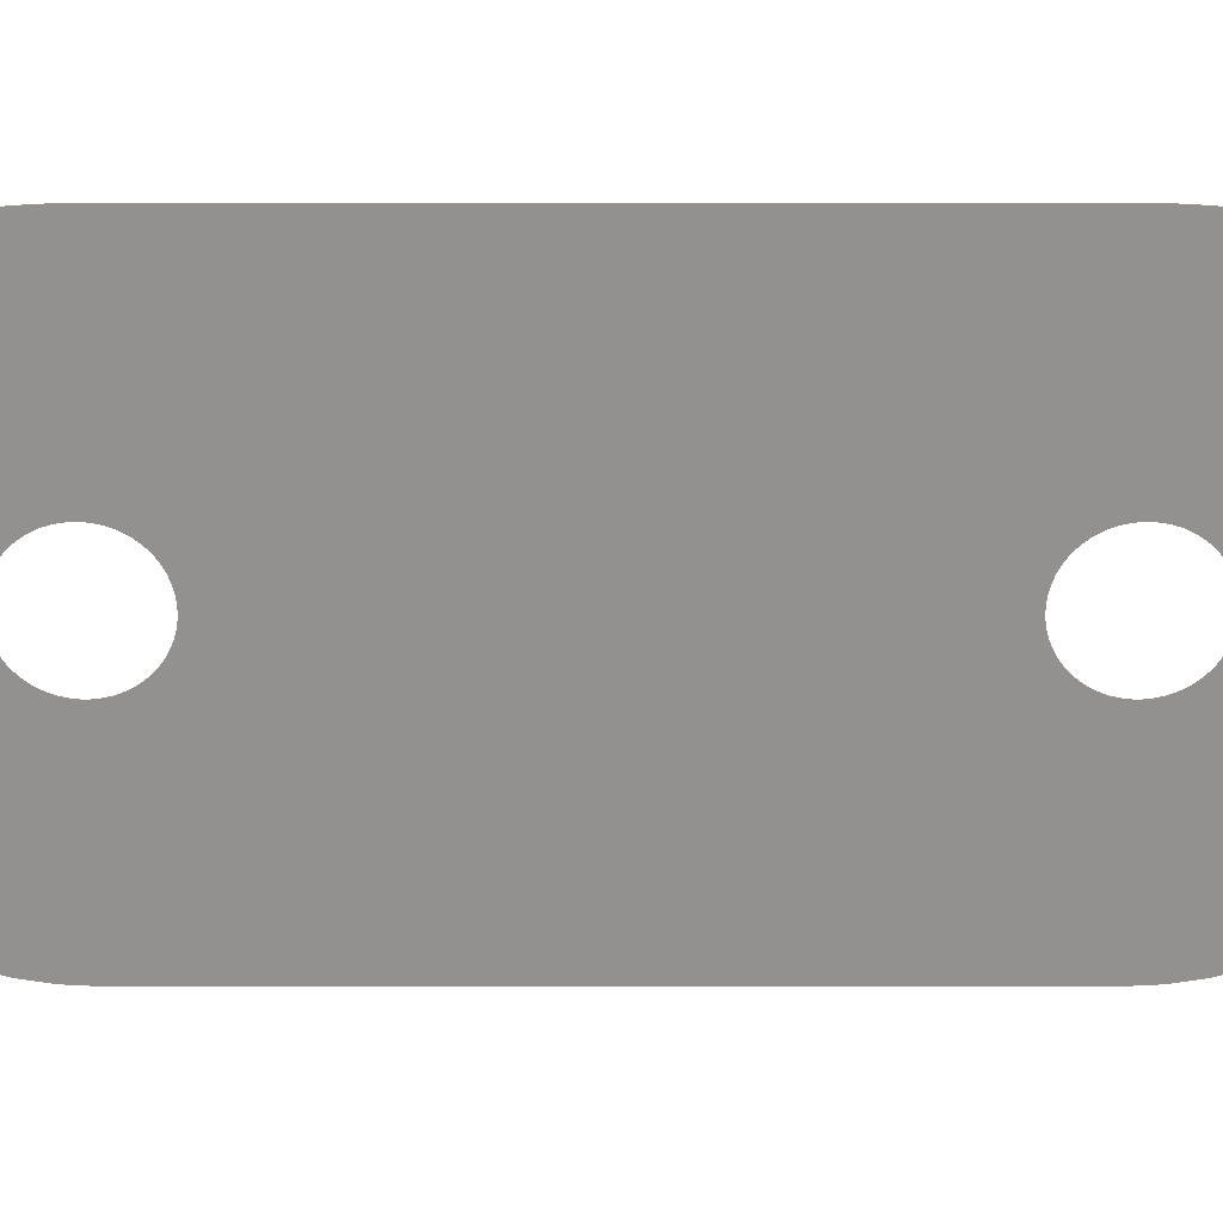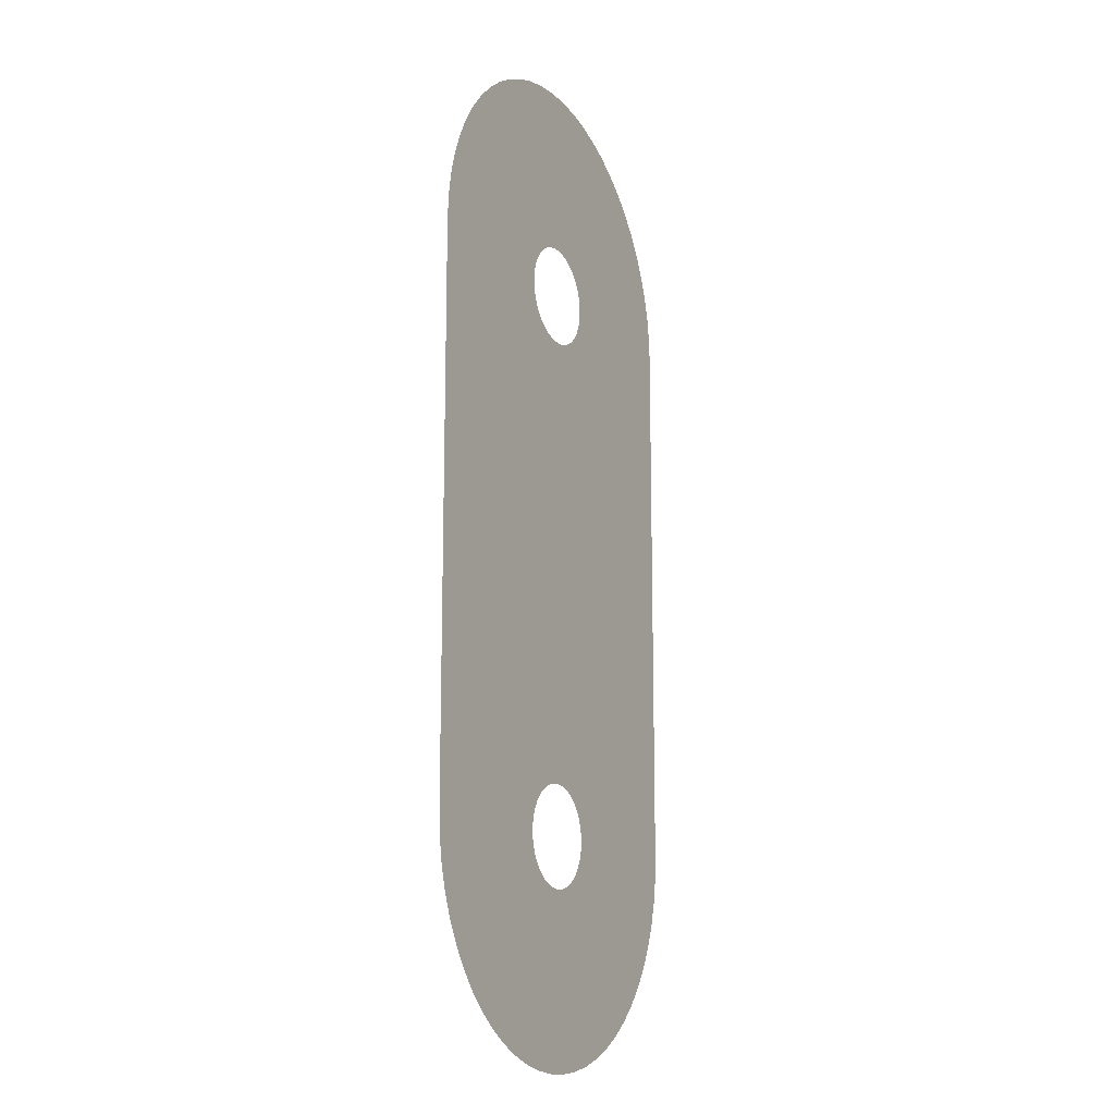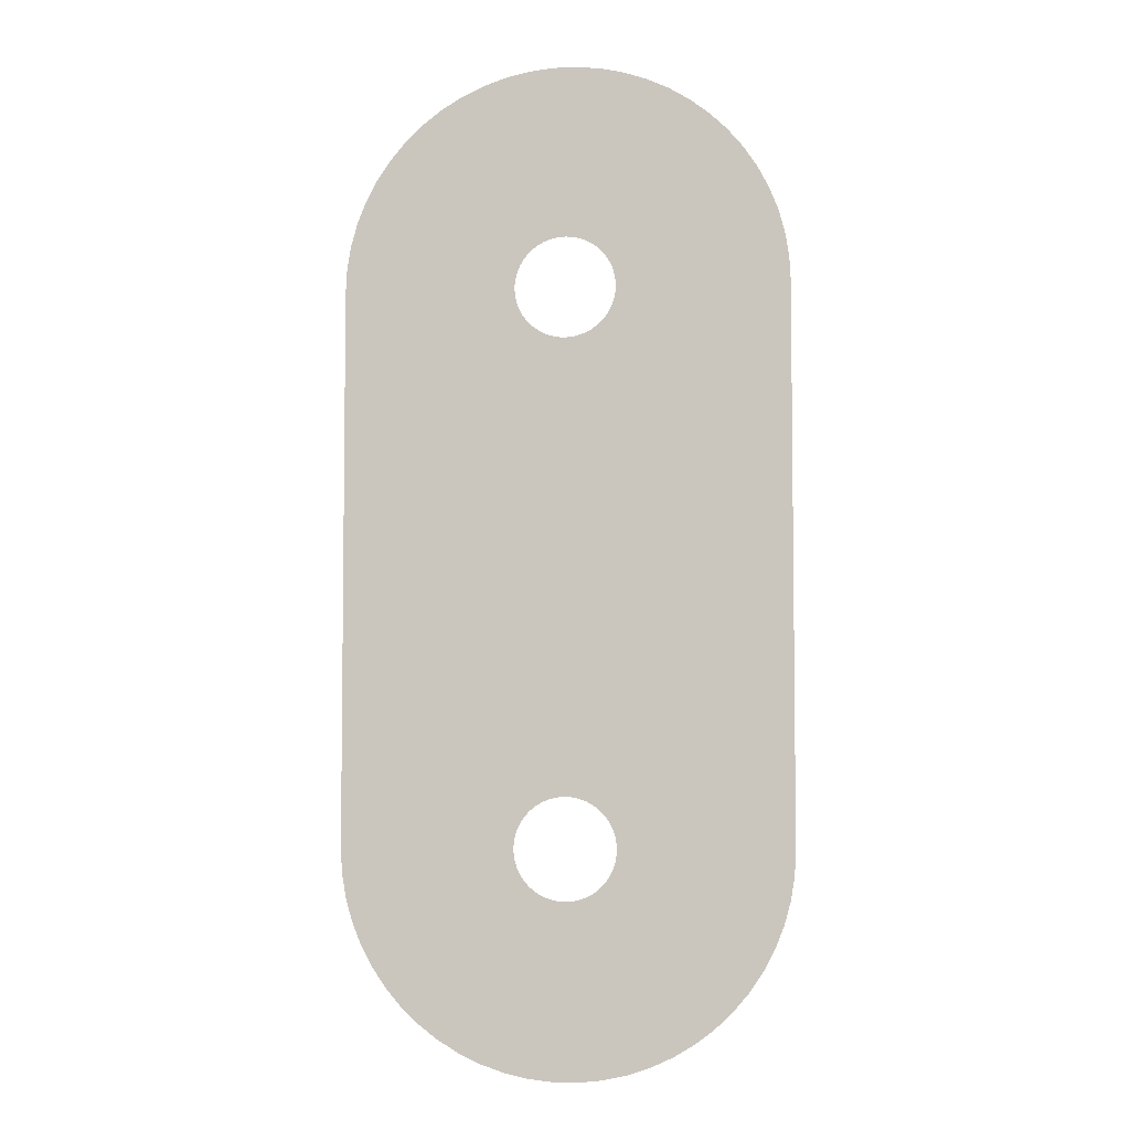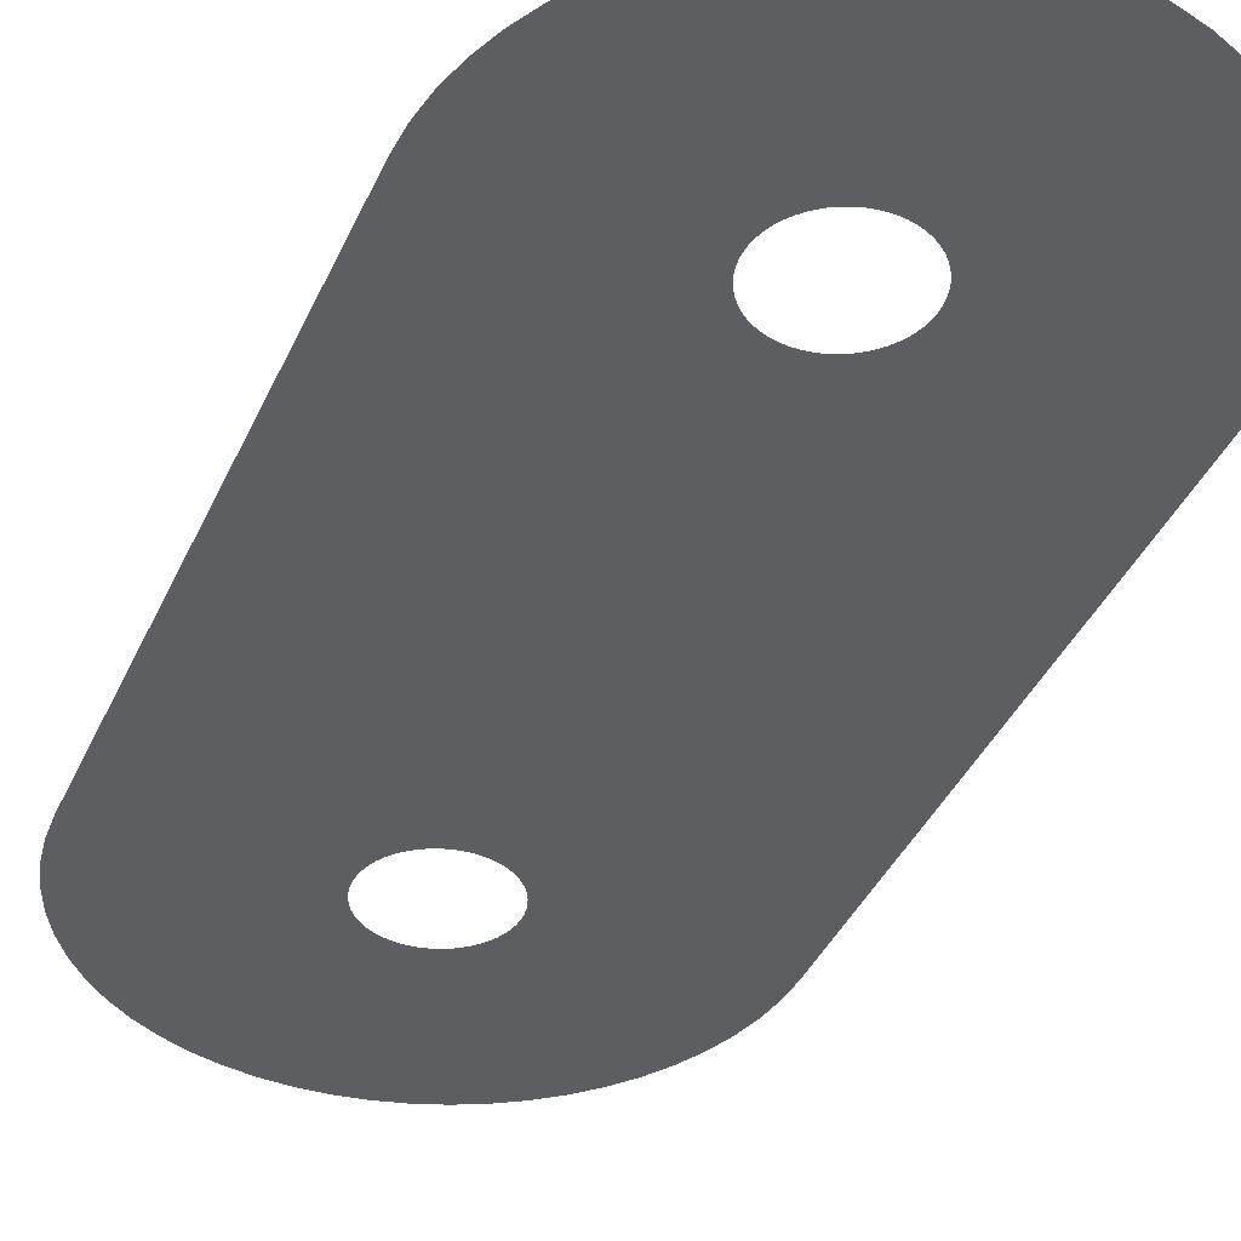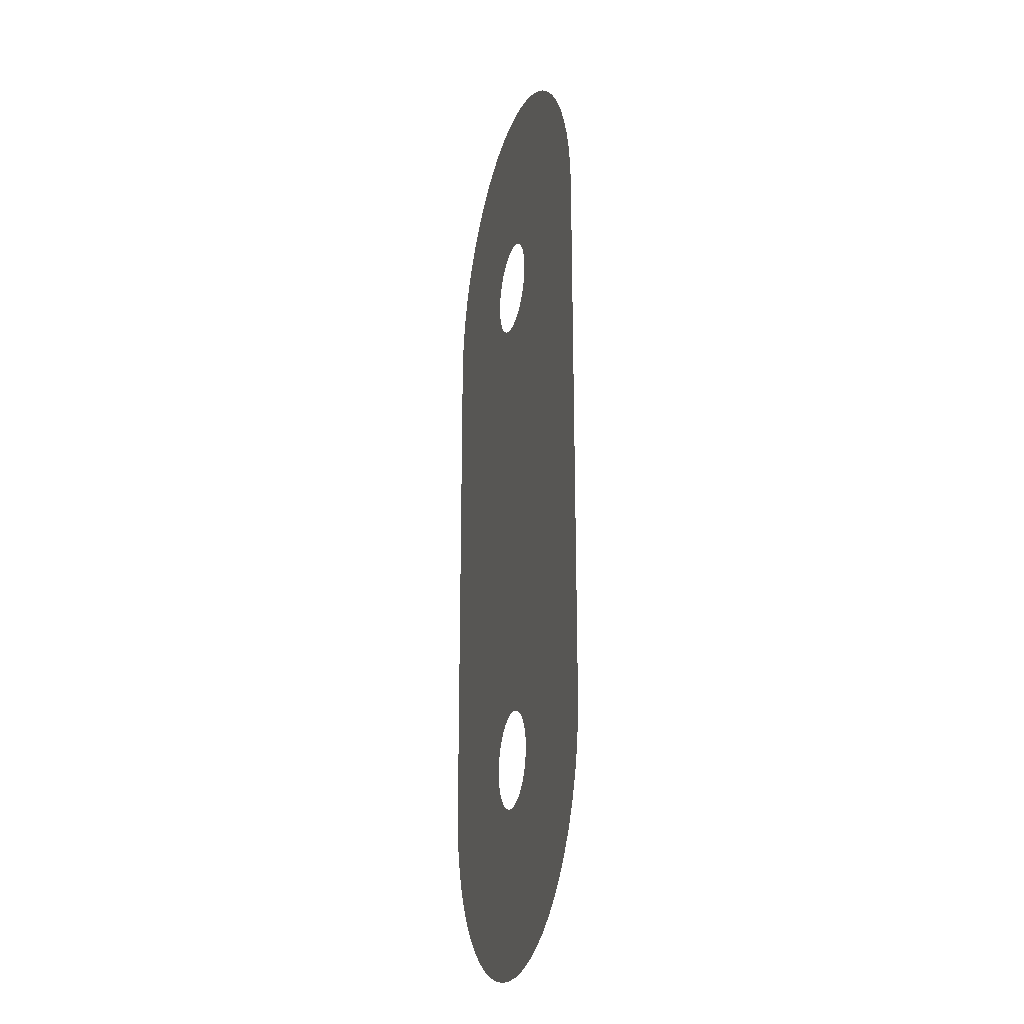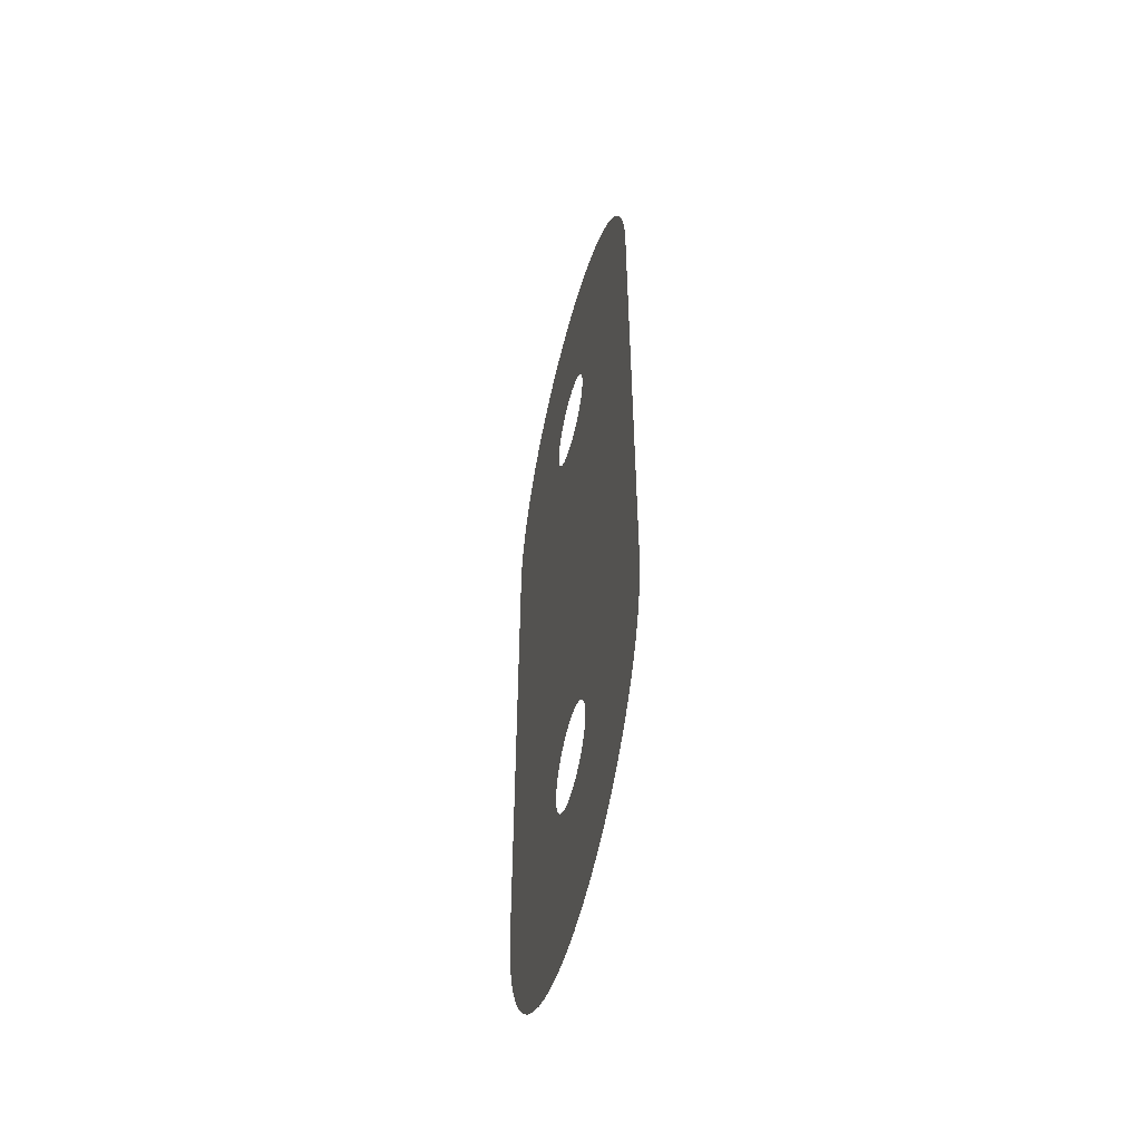
<metadata>
{"format":"obj","ext":"obj","renderer":"f3d","projection":"perspective","resolution":1024,"background":"white","views":[{"elev":-66.1,"azim":90.0,"up":"+Z"},{"elev":-14.4,"azim":-62.5,"up":"+Y"},{"elev":-4.8,"azim":8.1,"up":"+Y"},{"elev":-37.7,"azim":158.2,"up":"+Z"},{"elev":-23.1,"azim":74.1,"up":"+Y"},{"elev":-54.3,"azim":75.5,"up":"+Y"}]}
</metadata>
<code>
v 18.68 -85.42 -7.4
v 15.79 -84.45 -7.4
v 13.02 -83.17 -7.4
v 10.4 -81.59 -7.4
v 7.97 -79.74 -7.4
v 5.754 -77.65 -7.4
v 3.779 -75.32 -7.4
v 2.066 -72.79 -7.4
v 0.636 -70.1 -7.4
v -0.4937 -67.26 -7.4
v -1.31 -64.32 -7.4
v -1.804 -61.31 -7.4
v -1.969 -58.26 -7.4
v -1.969 11.74 -7.4
v -1.804 14.79 -7.4
v -1.31 17.8 -7.4
v -0.4937 20.74 -7.4
v 0.636 23.57 -7.4
v 2.066 26.27 -7.4
v 3.779 28.8 -7.4
v 5.754 31.12 -7.4
v 7.97 33.22 -7.4
v 10.4 35.07 -7.4
v 13.02 36.64 -7.4
v 15.79 37.93 -7.4
v 18.68 38.9 -7.4
v 21.66 39.56 -7.4
v 24.69 39.89 -7.4
v 27.75 39.89 -7.4
v 30.78 39.56 -7.4
v 33.76 38.9 -7.4
v 36.65 37.93 -7.4
v 39.42 36.64 -7.4
v 42.04 35.07 -7.4
v 44.47 33.22 -7.4
v 46.68 31.12 -7.4
v 48.66 28.8 -7.4
v 50.37 26.27 -7.4
v 51.8 23.57 -7.4
v 52.93 20.74 -7.4
v 53.75 17.8 -7.4
v 54.24 14.79 -7.4
v 54.41 11.74 -7.4
v 54.41 -58.26 -7.4
v 54.24 -61.31 -7.4
v 53.75 -64.32 -7.4
v 52.93 -67.26 -7.4
v 51.8 -70.1 -7.4
v 50.37 -72.79 -7.4
v 48.66 -75.32 -7.4
v 46.68 -77.65 -7.4
v 44.47 -79.74 -7.4
v 42.04 -81.59 -7.4
v 39.42 -83.17 -7.4
v 36.65 -84.45 -7.4
v 33.76 -85.42 -7.4
v 30.78 -86.08 -7.4
v 27.75 -86.41 -7.4
v 24.69 -86.41 -7.4
v 21.66 -86.08 -7.4
v 26.22 -64.66 -7.4
v 26.91 -64.62 -7.4
v 27.59 -64.51 -7.4
v 28.26 -64.33 -7.4
v 28.91 -64.07 -7.4
v 29.52 -63.74 -7.4
v 30.09 -63.36 -7.4
v 30.62 -62.91 -7.4
v 31.1 -62.4 -7.4
v 31.52 -61.85 -7.4
v 31.87 -61.26 -7.4
v 32.16 -60.63 -7.4
v 32.39 -59.97 -7.4
v 32.53 -59.3 -7.4
v 32.61 -58.61 -7.4
v 32.61 -57.91 -7.4
v 32.53 -57.23 -7.4
v 32.39 -56.55 -7.4
v 32.16 -55.89 -7.4
v 31.87 -55.26 -7.4
v 31.52 -54.67 -7.4
v 31.1 -54.12 -7.4
v 30.62 -53.61 -7.4
v 30.09 -53.17 -7.4
v 29.52 -52.78 -7.4
v 28.91 -52.45 -7.4
v 28.26 -52.2 -7.4
v 27.59 -52.01 -7.4
v 26.91 -51.9 -7.4
v 26.22 -51.86 -7.4
v 25.53 -51.9 -7.4
v 24.84 -52.01 -7.4
v 24.18 -52.2 -7.4
v 23.53 -52.45 -7.4
v 22.92 -52.78 -7.4
v 22.35 -53.17 -7.4
v 21.82 -53.61 -7.4
v 21.34 -54.12 -7.4
v 20.92 -54.67 -7.4
v 20.56 -55.26 -7.4
v 20.27 -55.89 -7.4
v 20.05 -56.55 -7.4
v 19.9 -57.23 -7.4
v 19.83 -57.91 -7.4
v 19.83 -58.61 -7.4
v 19.9 -59.3 -7.4
v 20.05 -59.97 -7.4
v 20.27 -60.63 -7.4
v 20.56 -61.26 -7.4
v 20.92 -61.85 -7.4
v 21.34 -62.4 -7.4
v 21.82 -62.91 -7.4
v 22.35 -63.36 -7.4
v 22.92 -63.74 -7.4
v 23.53 -64.07 -7.4
v 24.18 -64.33 -7.4
v 24.84 -64.51 -7.4
v 25.53 -64.62 -7.4
v 26.91 5.377 -7.4
v 27.59 5.489 -7.4
v 28.26 5.674 -7.4
v 28.91 5.931 -7.4
v 29.52 6.255 -7.4
v 30.09 6.644 -7.4
v 30.62 7.093 -7.4
v 31.1 7.596 -7.4
v 31.52 8.147 -7.4
v 31.87 8.741 -7.4
v 32.16 9.37 -7.4
v 32.39 10.03 -7.4
v 32.53 10.7 -7.4
v 32.61 11.39 -7.4
v 32.61 12.09 -7.4
v 32.53 12.77 -7.4
v 32.39 13.45 -7.4
v 32.16 14.11 -7.4
v 31.87 14.74 -7.4
v 31.52 15.33 -7.4
v 31.1 15.88 -7.4
v 30.62 16.39 -7.4
v 30.09 16.83 -7.4
v 29.52 17.22 -7.4
v 28.91 17.55 -7.4
v 28.26 17.8 -7.4
v 27.59 17.99 -7.4
v 26.91 18.1 -7.4
v 26.22 18.14 -7.4
v 25.53 18.1 -7.4
v 24.84 17.99 -7.4
v 24.18 17.8 -7.4
v 23.53 17.55 -7.4
v 22.92 17.22 -7.4
v 22.35 16.83 -7.4
v 21.82 16.39 -7.4
v 21.34 15.88 -7.4
v 20.92 15.33 -7.4
v 20.56 14.74 -7.4
v 20.27 14.11 -7.4
v 20.05 13.45 -7.4
v 19.9 12.77 -7.4
v 19.83 12.09 -7.4
v 19.83 11.39 -7.4
v 19.9 10.7 -7.4
v 20.05 10.03 -7.4
v 20.27 9.37 -7.4
v 20.56 8.741 -7.4
v 20.92 8.147 -7.4
v 21.34 7.596 -7.4
v 21.82 7.093 -7.4
v 22.35 6.644 -7.4
v 22.92 6.255 -7.4
v 23.53 5.931 -7.4
v 24.18 5.674 -7.4
v 24.84 5.489 -7.4
v 25.53 5.377 -7.4
v 26.22 5.339 -7.4
f 2 116 115
f 109 8 110
f 113 4 114
f 111 110 7
f 12 105 13
f 12 11 106
f 54 53 66
f 99 98 13
f 13 97 96
f 68 51 69
f 13 102 101
f 139 36 140
f 23 22 153
f 24 23 152
f 28 27 148
f 27 26 149
f 31 30 145
f 32 31 144
f 33 32 143
f 38 37 138
f 138 37 139
f 132 43 133
f 22 21 154
f 125 43 126
f 75 74 45
f 44 75 45
f 107 10 108
f 53 52 67
f 67 52 68
f 64 56 55
f 65 64 55
f 54 65 55
f 57 63 62
f 6 5 112
f 57 56 63
f 63 56 64
f 62 58 57
f 1 117 116
f 58 62 61
f 59 58 61
f 118 59 61
f 118 60 59
f 66 65 54
f 53 67 66
f 13 171 14
f 68 52 51
f 69 51 50
f 50 70 69
f 50 49 70
f 70 49 71
f 71 49 48
f 72 71 48
f 47 72 48
f 47 73 72
f 47 46 73
f 73 46 74
f 74 46 45
f 44 76 75
f 44 77 76
f 44 78 77
f 44 79 78
f 44 80 79
f 44 81 80
f 44 82 81
f 44 83 82
f 44 84 83
f 44 85 84
f 44 123 85
f 88 87 120
f 89 88 120
f 119 89 120
f 119 176 89
f 89 176 90
f 122 121 86
f 174 93 92
f 13 95 171
f 172 94 173
f 166 14 167
f 14 169 168
f 13 96 95
f 98 97 13
f 99 13 100
f 100 13 101
f 13 103 102
f 13 104 103
f 13 105 104
f 12 106 105
f 11 107 106
f 11 10 107
f 10 9 108
f 108 9 109
f 109 9 8
f 110 8 7
f 111 7 6
f 112 111 6
f 113 112 5
f 4 113 5
f 3 114 4
f 3 115 114
f 3 2 115
f 2 1 116
f 1 60 117
f 117 60 118
f 90 176 91
f 154 21 155
f 120 87 121
f 155 20 156
f 121 87 86
f 86 85 123
f 86 123 122
f 123 43 124
f 44 43 123
f 124 43 125
f 128 127 43
f 127 126 43
f 129 43 130
f 128 43 129
f 43 132 131
f 43 131 130
f 133 43 42
f 41 134 42
f 134 133 42
f 40 135 41
f 135 134 41
f 39 136 40
f 136 135 40
f 38 137 39
f 137 136 39
f 38 138 137
f 139 37 36
f 140 36 35
f 34 141 35
f 141 140 35
f 33 142 34
f 142 141 34
f 33 143 142
f 32 144 143
f 31 145 144
f 29 146 30
f 146 145 30
f 28 147 29
f 147 146 29
f 28 148 147
f 27 149 148
f 25 150 26
f 150 149 26
f 24 151 25
f 151 150 25
f 24 152 151
f 23 153 152
f 22 154 153
f 155 21 20
f 156 20 19
f 157 156 19
f 18 157 19
f 18 158 157
f 18 17 158
f 158 17 159
f 159 17 16
f 160 159 16
f 15 160 16
f 15 161 160
f 15 14 161
f 161 14 162
f 162 14 163
f 163 14 164
f 164 14 165
f 165 14 166
f 14 168 167
f 170 169 14
f 171 170 14
f 94 171 95
f 94 172 171
f 93 173 94
f 93 174 173
f 92 91 174
f 174 91 175
f 175 91 176

</code>
